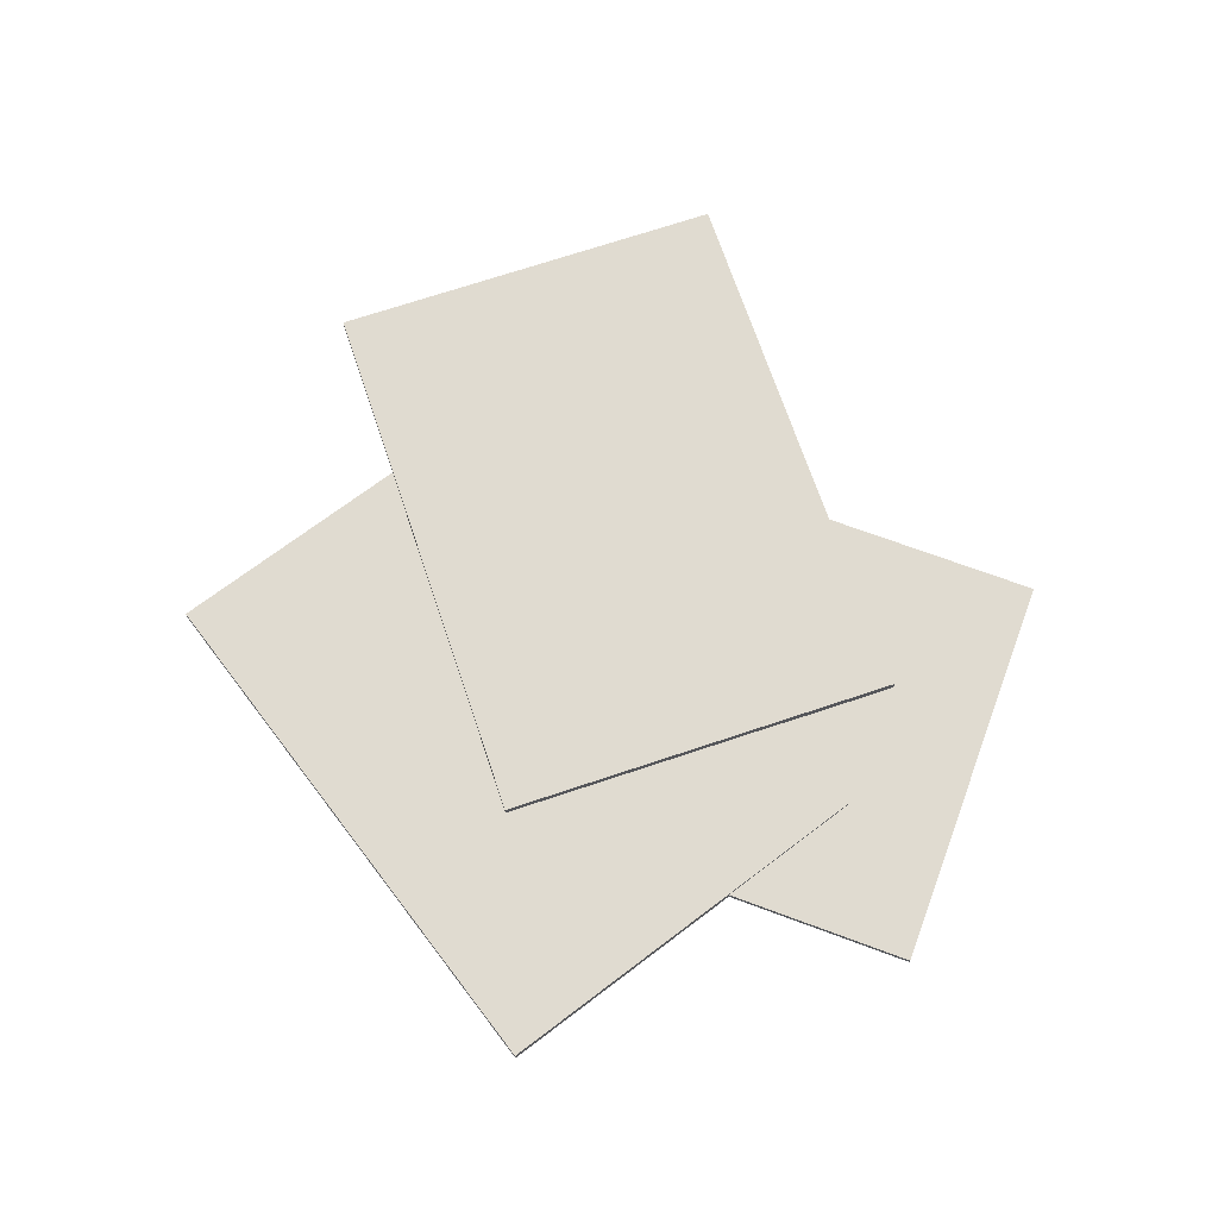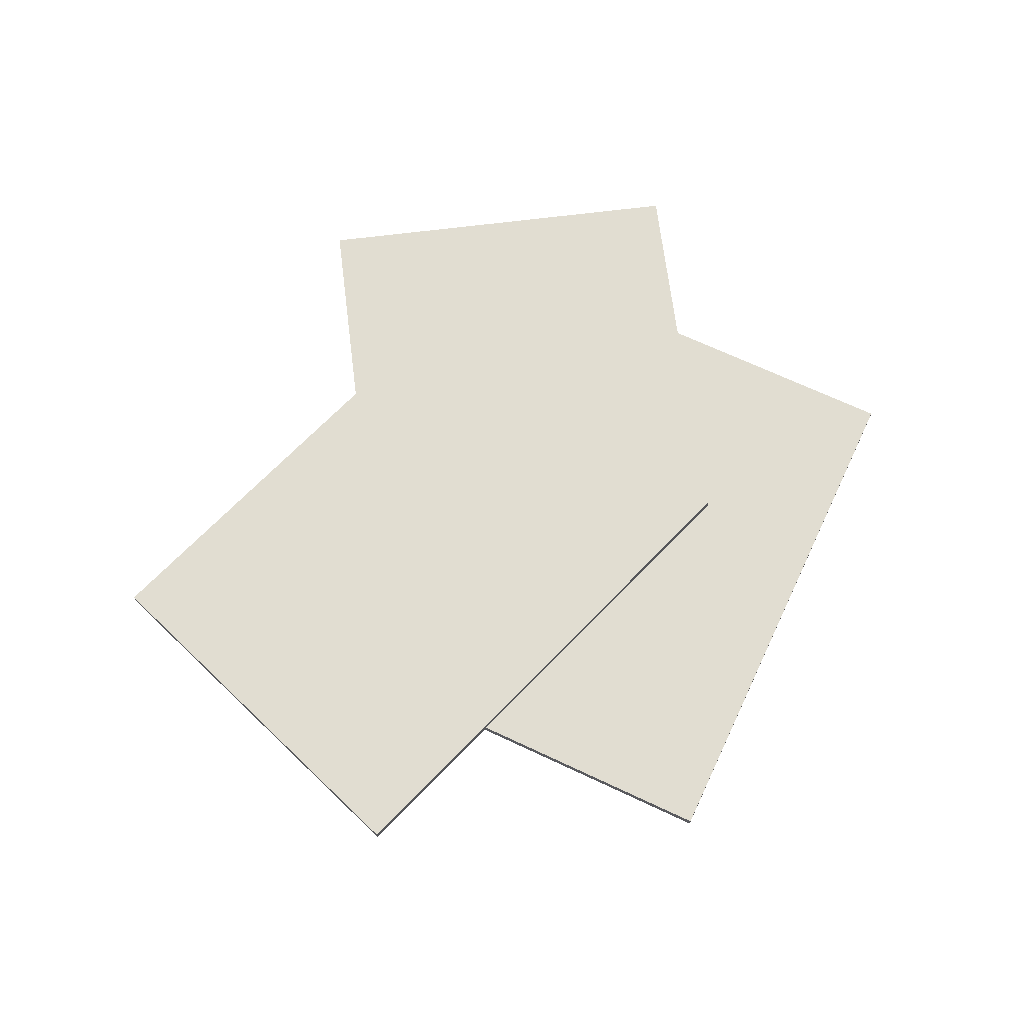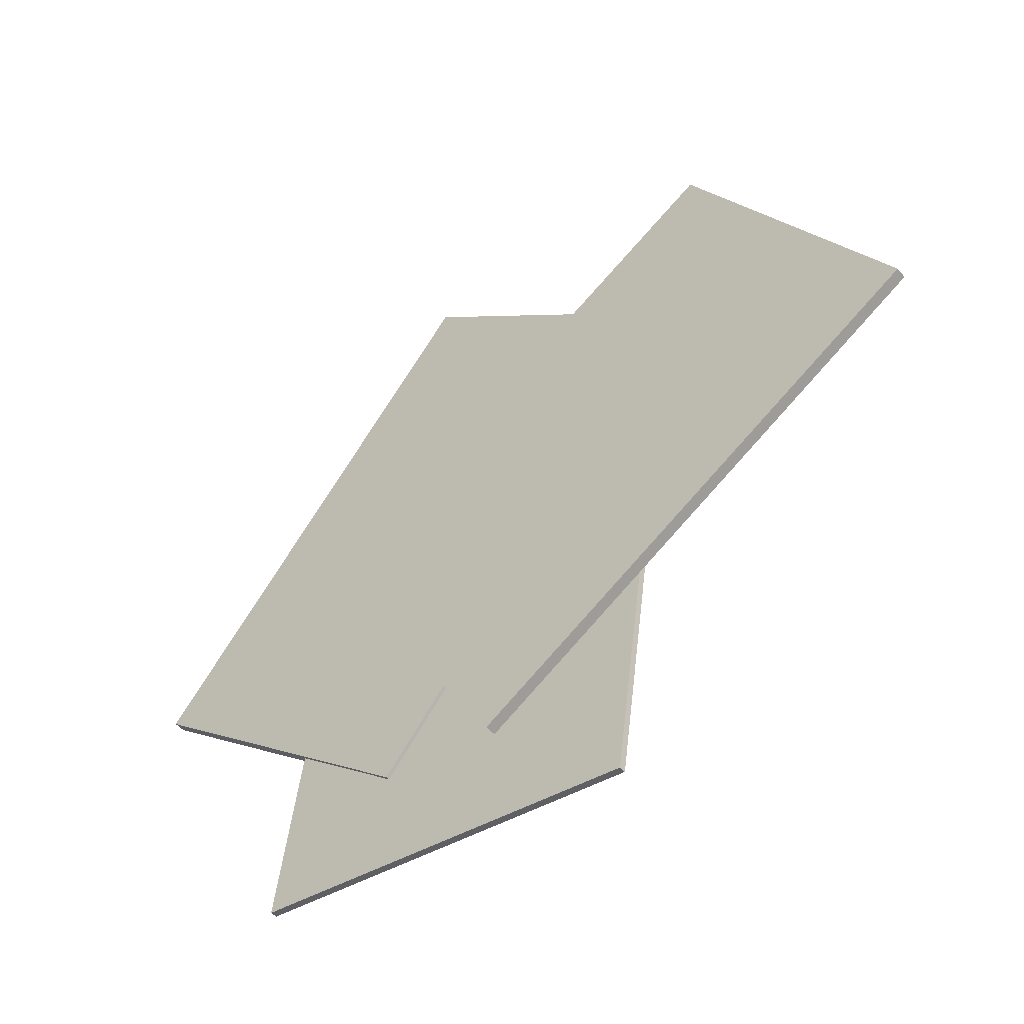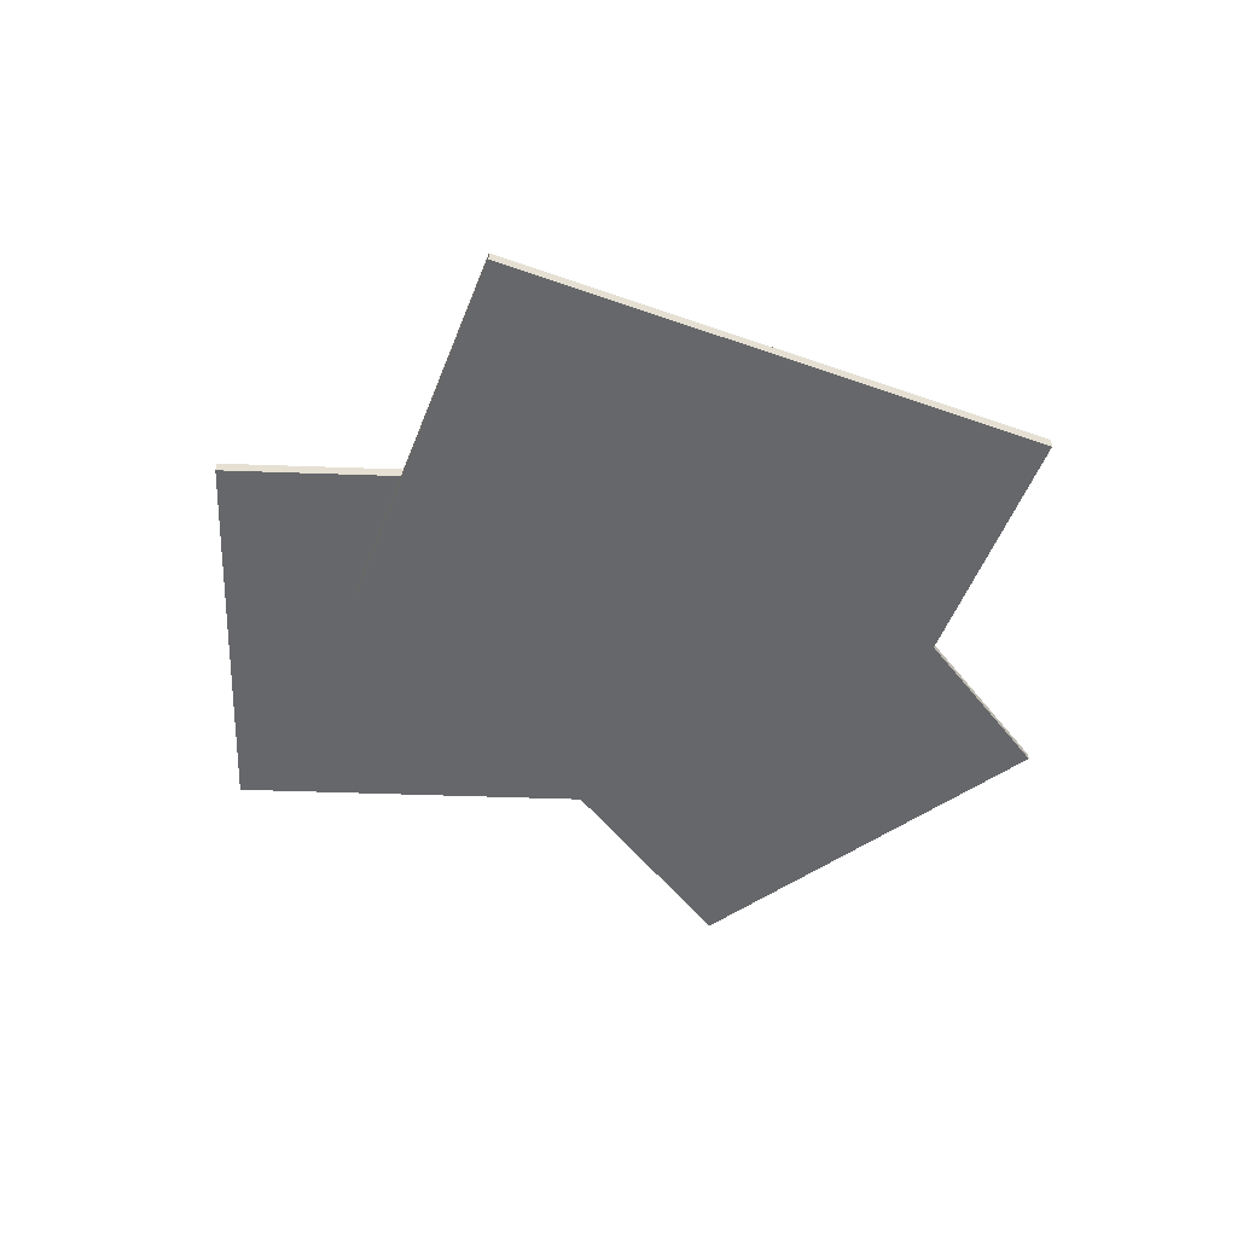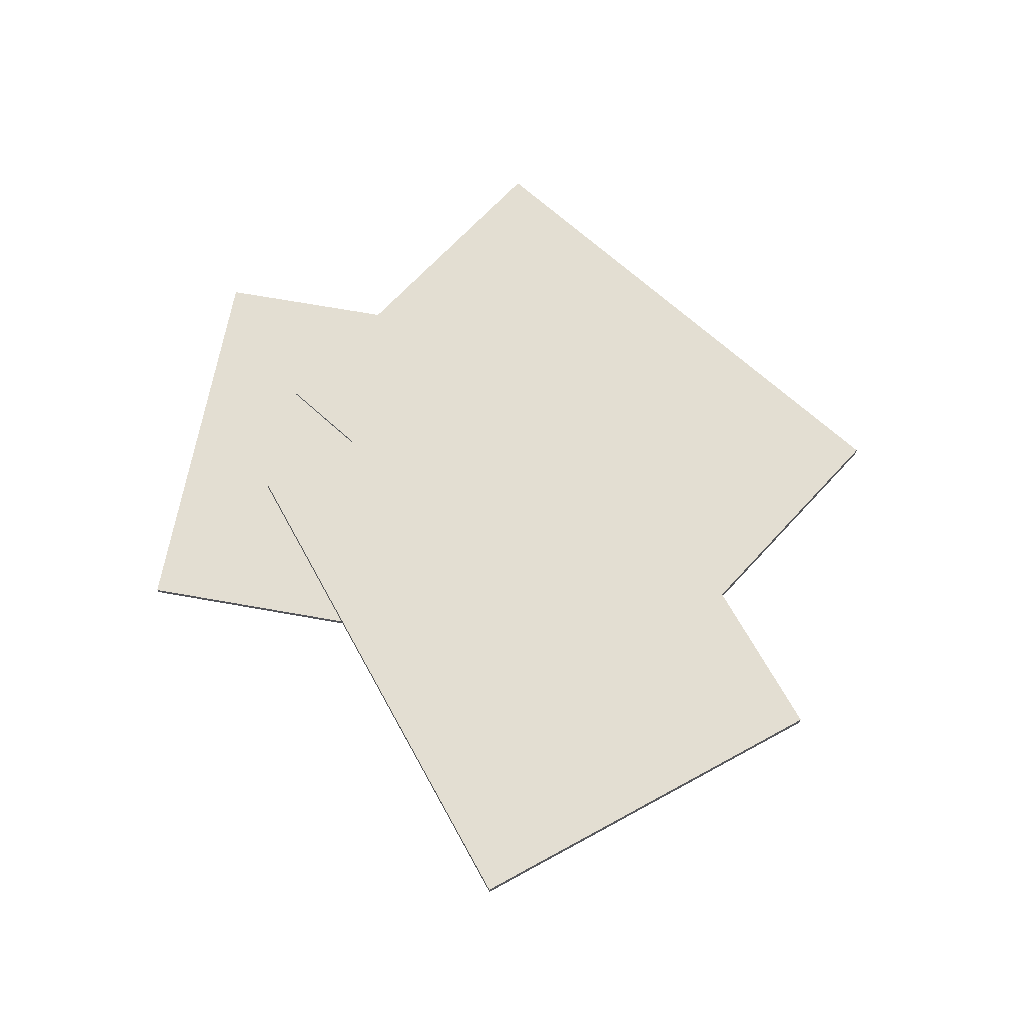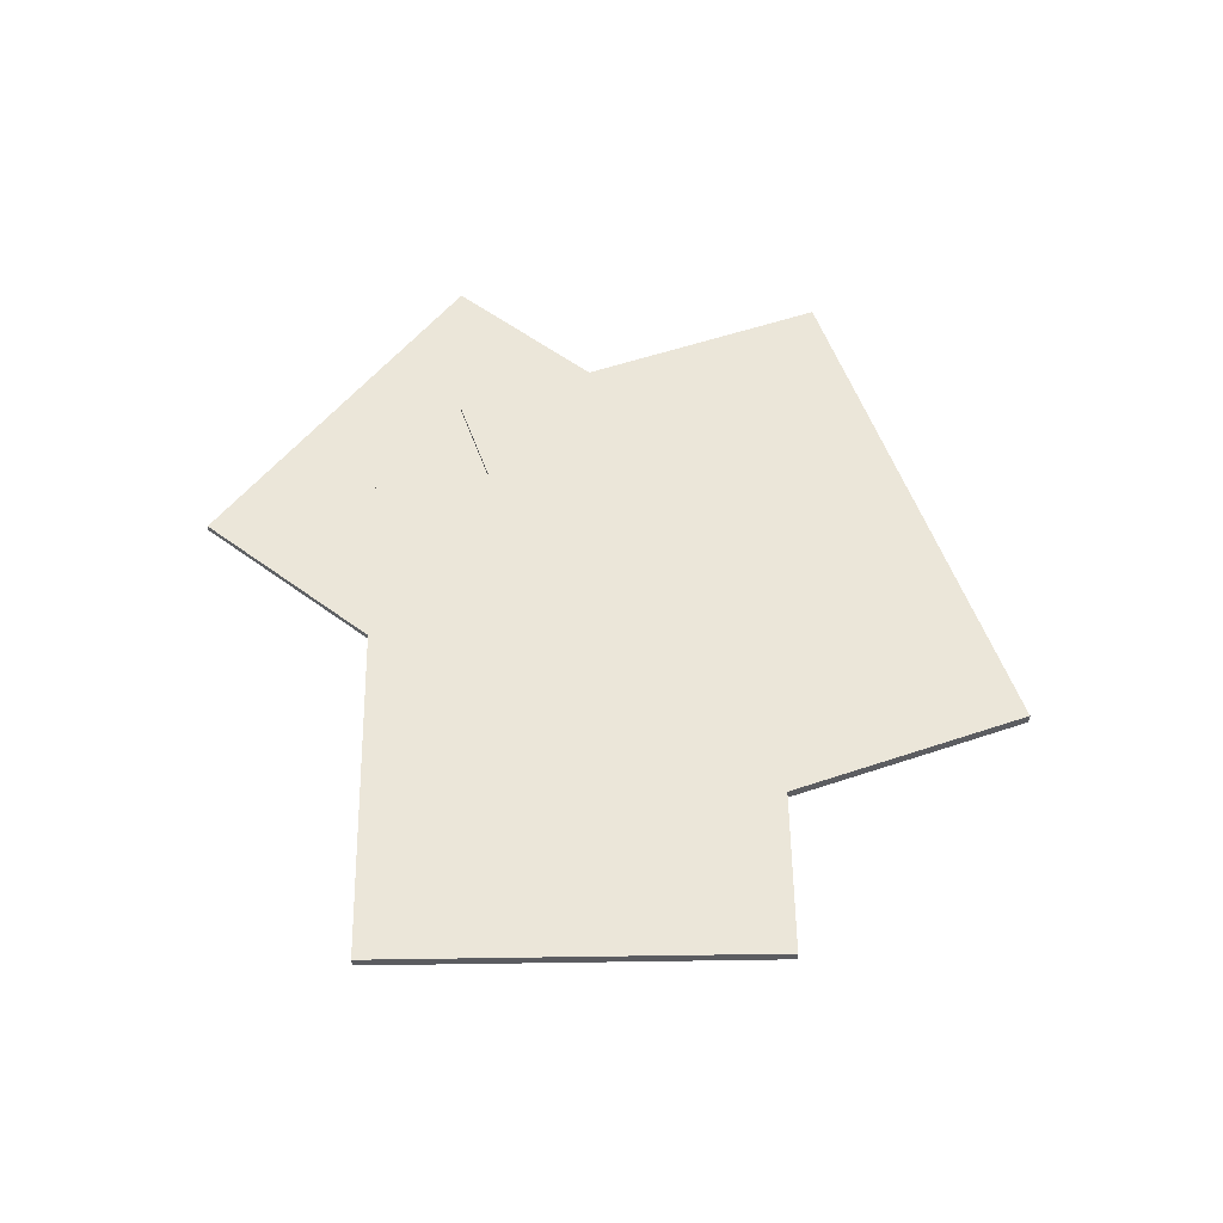
<metadata>
{"format":"obj","ext":"obj","renderer":"f3d","projection":"perspective","resolution":1024,"background":"white","views":[{"elev":70.0,"azim":102.3,"up":"+Y"},{"elev":68.7,"azim":-15.2,"up":"+Y"},{"elev":-50.0,"azim":-141.2,"up":"+Z"},{"elev":-52.2,"azim":28.7,"up":"+Y"},{"elev":67.5,"azim":-87.9,"up":"+Y"},{"elev":55.2,"azim":-60.0,"up":"+Y"}]}
</metadata>
<code>
g default
v -0.5054 0 0.3624
v 0.2288 0 0.9875
v -0.5054 0.02723 0.3624
v 0.2288 0.02723 0.9875
v 0.3537 0.02723 -0.6467
v 1.088 0.02723 -0.02152
v 0.3537 0 -0.6467
v 1.088 0 -0.02152
v -0.4572 0.002467 0.3245
v 0.4975 0.002467 0.4604
v -0.4572 0.0186 0.3245
v 0.4975 0.0186 0.4604
v -0.2705 0.0186 -0.9875
v 0.6842 0.0186 -0.8517
v -0.2705 0.002467 -0.9875
v 0.6842 0.002467 -0.8517
v -1.088 0.0241 -0.0199
v -0.593 0.0241 0.8077
v -1.088 0.05133 -0.0199
v -0.593 0.05133 0.8077
v 0.04938 0.05133 -0.7002
v 0.5444 0.05133 0.1274
v 0.04938 0.0241 -0.7002
v 0.5444 0.0241 0.1274
g Hojas
f 1 2 4 3
f 3 4 6 5
f 5 6 8 7
f 2 8 6 4
f 7 1 3 5
f 1 7 8 2
f 9 10 12 11
f 11 12 14 13
f 13 14 16 15
f 10 16 14 12
f 15 9 11 13
f 9 15 16 10
f 17 18 20 19
f 19 20 22 21
f 21 22 24 23
f 18 24 22 20
f 23 17 19 21
f 17 23 24 18

</code>
